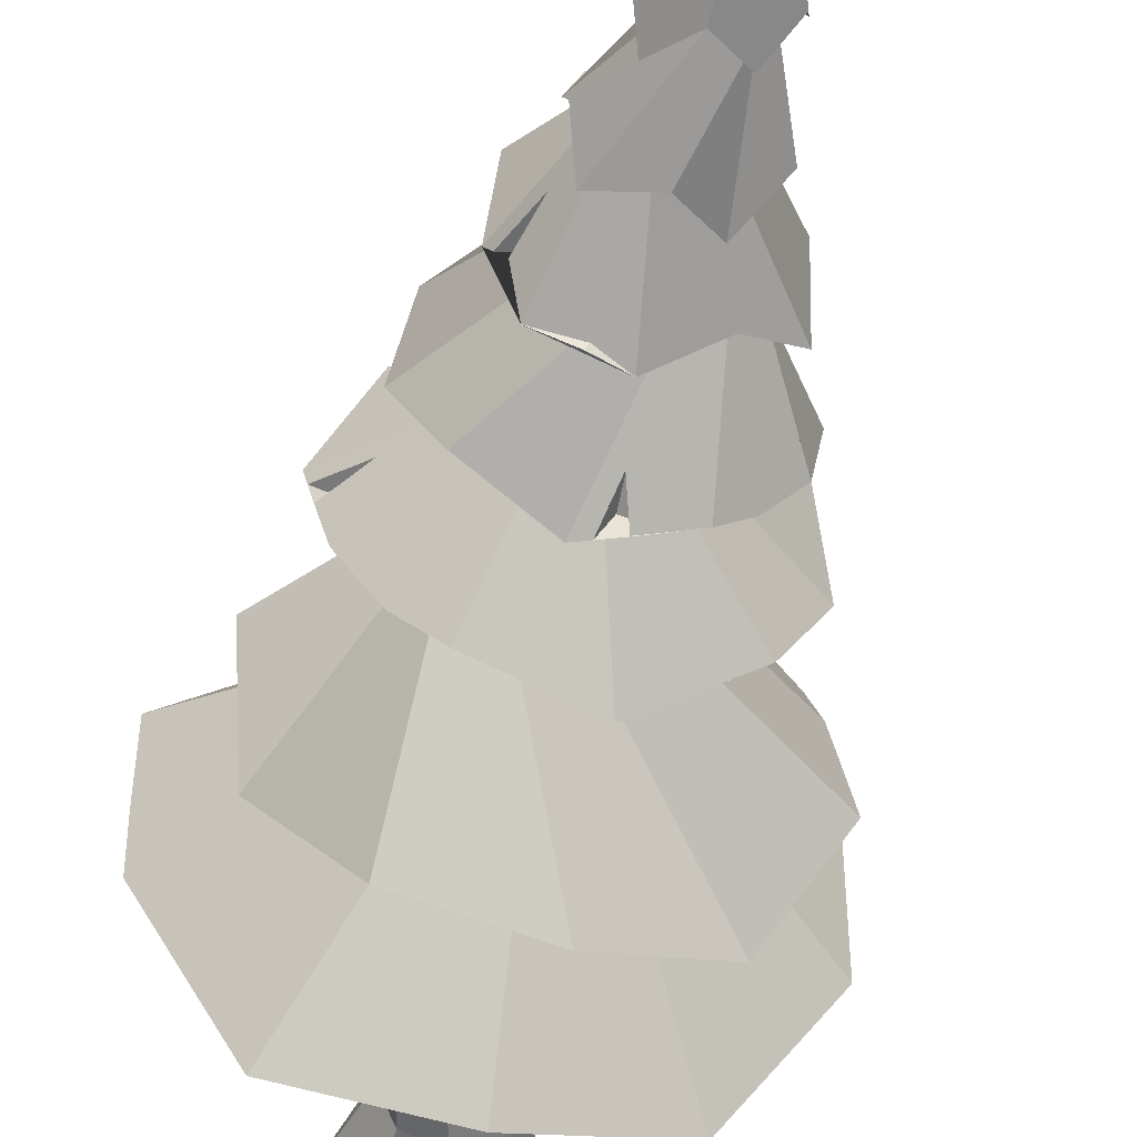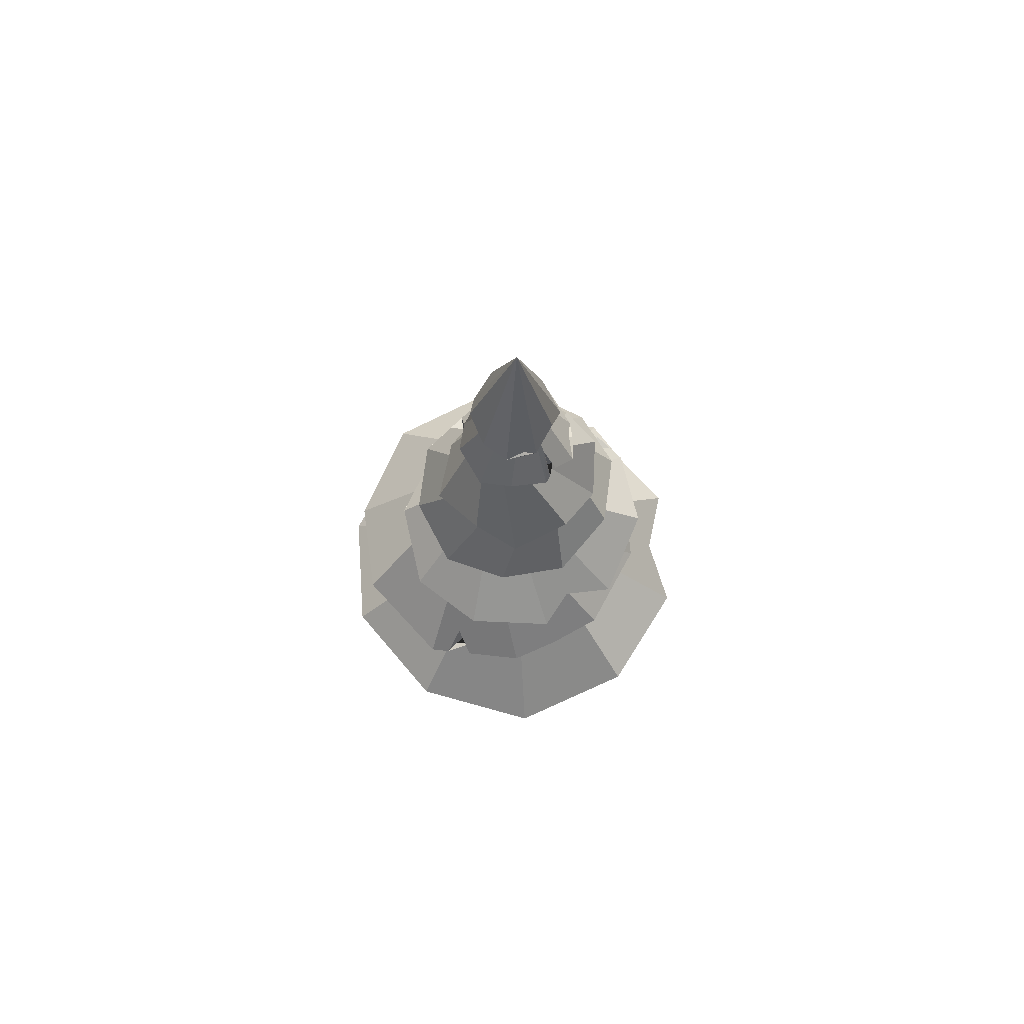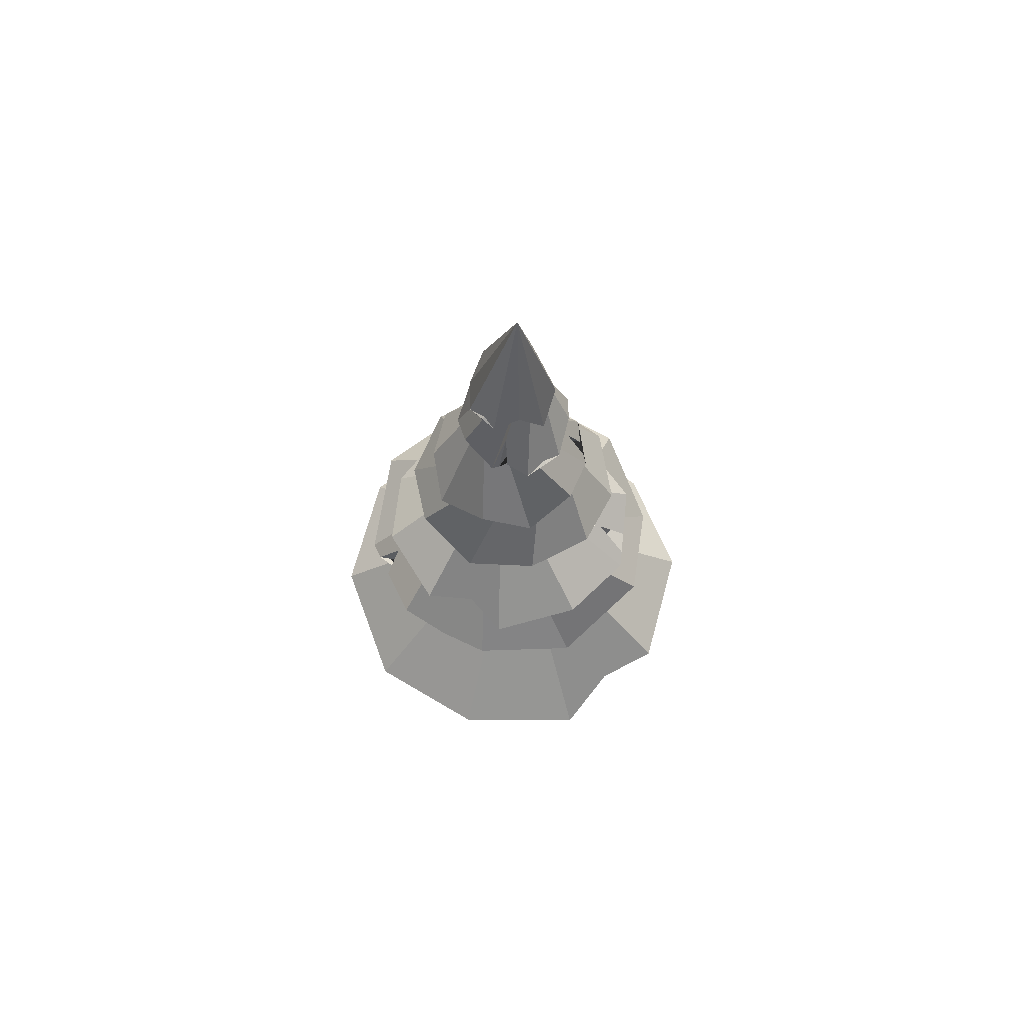
<metadata>
{"format":"obj","ext":"obj","renderer":"f3d","projection":"perspective","resolution":1024,"background":"white","views":[{"elev":-49.7,"azim":168.4,"up":"+Z"},{"elev":73.4,"azim":-40.5,"up":"+Y"},{"elev":68.7,"azim":15.3,"up":"+Y"}]}
</metadata>
<code>
o Cylinder_Cylinder.001
v 0 0.1654 -0.1533
v 0.1084 0.1654 -0.1084
v 0.1533 0.1654 -0
v 0.1084 0.1654 0.1084
v -0 0.1654 0.1533
v -0.1084 0.1654 0.1084
v -0.1533 0.1654 -0
v -0.1084 0.1654 -0.1084
v 0.08529 0.4769 -0.116
v 0.1669 0.4686 -0.082
v 0.2006 0.4651 -0
v 0.1669 0.4686 0.082
v 0.08529 0.4769 0.116
v 0.003725 0.4853 0.082
v -0.03006 0.4888 -0
v 0.003725 0.4853 -0.082
v 0.122 0.8352 -0.08053
v 0.1788 0.8397 -0.05694
v 0.2023 0.8416 -0
v 0.1788 0.8397 0.05694
v 0.122 0.8352 0.08053
v 0.06527 0.8307 0.05694
v 0.04176 0.8288 -0
v 0.06527 0.8307 -0.05694
v 0.1191 0.8726 -0.05356
v 0.1568 0.8756 -0.03787
v 0.1724 0.8769 -0
v 0.1568 0.8756 0.03787
v 0.1191 0.8726 0.05356
v 0.0813 0.8696 0.03787
v 0.06567 0.8684 -0
v 0.0813 0.8696 -0.03787
v 0 -0 -0.1633
v 0.1155 -0 -0.1155
v 0.2152 -0 -0.02506
v 0.1522 0 0.1271
v -0 0 0.1901
v -0.1522 0 0.1271
v -0.2152 -0 -0.02506
v -0.1155 -0 -0.1155
v 0.04977 0.8473 -0.7141
v 0.4695 0.7586 -0.5777
v 0.7289 0.8473 -0.2207
v 0.7289 0.8473 0.2207
v 0.4695 0.7586 0.5777
v 0.04977 0.8473 0.7141
v -0.37 0.7586 0.5777
v -0.6294 0.8473 0.2207
v -0.6294 0.8473 -0.2207
v -0.37 0.7586 -0.5777
v 0.7289 0.8104 -0
v 0.1042 0.8287 -0.0843
v 0.1538 0.8183 -0.0682
v 0.1844 0.8287 -0.02605
v 0.1844 0.8432 -0
v 0.1844 0.8287 0.02605
v 0.1538 0.8183 0.0682
v 0.1042 0.8287 0.0843
v 0.05467 0.8183 0.0682
v 0.02405 0.8287 0.02605
v 0.02405 0.8287 -0.02605
v 0.05467 0.8183 -0.0682
v 0.5669 0.7666 0.3464
v 0.6023 1.252 0.07818
v 0.3935 1.147 0.3819
v 0.06282 1.245 0.5157
v -0.2912 1.246 0.4283
v -0.5213 1.147 0.1532
v -0.5462 1.247 -0.2045
v -0.3551 1.147 -0.5083
v -0.02015 1.246 -0.642
v 0.3354 1.247 -0.5547
v 0.5609 1.148 -0.2796
v -0.1161 1.205 0.472
v -0.3871 1.247 0.1856
v -0.3978 1.252 0.1853
v -0.4773 1.166 0.2058
v -0.4196 1.191 0.275
v -0.3642 1.188 0.2011
v -0.3634 1.2 0.2587
v -0.2948 1.631 -0.268
v -0.02867 1.556 -0.3992
v 0.2709 1.631 -0.3579
v 0.4872 1.643 -0.1599
v 0.5358 1.575 0.1192
v 0.4018 1.639 0.3729
v 0.1328 1.559 0.5041
v -0.1639 1.63 0.4628
v -0.3779 1.636 0.2648
v -0.4271 1.566 -0.01434
v 0.3791 1.606 -0.2589
v 0.4154 1.701 0.02184
v 0.4229 1.705 0.02626
v 0.527 1.588 0.06585
v 0.515 1.605 -0.00428
v 0.4441 1.597 0.02399
v 0.4679 1.607 -0.01566
v -0.2251 1.949 0.2678
v -0.3312 1.895 0.06211
v -0.2855 1.951 -0.1622
v -0.1114 1.946 -0.3196
v 0.1265 1.889 -0.3498
v 0.3386 1.957 -0.2413
v 0.4433 1.907 -0.03565
v 0.399 1.962 0.1887
v 0.2248 1.951 0.346
v -0.01477 1.888 0.3762
v -0.1991 1.923 -0.2409
v 0.04335 1.996 -0.2591
v 0.0473 2 -0.2647
v 0.08099 1.899 -0.344
v 0.0212 1.912 -0.3364
v 0.04392 1.91 -0.2814
v 0.01069 1.917 -0.3006
v -0.2364 2.167 -0.08557
v -0.08827 2.249 -0.1865
v 0.06422 2.162 -0.2326
v 0.2614 2.189 -0.1773
v 0.3334 2.211 -0.01068
v 0.3175 2.291 0.1616
v 0.1997 2.203 0.2919
v 0.02835 2.277 0.3305
v -0.1535 2.161 0.2571
v -0.2219 2.25 0.1161
v 0.154 2.187 -0.2161
v 0.2465 2.36 -0.04038
v 0.2516 2.365 -0.03944
v 0.3163 2.225 -0.03906
v 0.2937 2.244 -0.07635
v 0.2614 2.24 -0.04534
v 0.2654 2.249 -0.07288
v 0.2217 2.446 -0.1444
v 0.2533 2.539 -0.03067
v 0.2503 2.464 0.08799
v 0.1642 2.48 0.2028
v 0.03293 2.482 0.2085
v -0.08249 2.54 0.1515
v -0.142 2.454 0.04699
v -0.1278 2.518 -0.08103
v -0.0327 2.412 -0.1733
v 0.07952 2.505 -0.1921
v 0.2168 2.484 0.1413
v 0.07135 2.624 0.148
v 0.0693 2.628 0.151
v 0.05625 2.498 0.2031
v 0.08672 2.519 0.196
v 0.07404 2.514 0.1668
v 0.0914 2.525 0.1757
v 0.1913 2.702 0.09587
v 0.1142 2.8 0.1375
v 0.02706 2.713 0.1566
v -0.07129 2.732 0.1139
v -0.09771 2.74 0.01927
v -0.07609 2.809 -0.07575
v -0.01018 2.715 -0.135
v 0.0853 2.792 -0.1485
v 0.1689 2.675 -0.09304
v 0.2018 2.777 -0.01677
v 0.06827 3.255 0.002277
v -0.01735 2.736 0.1413
v -0.06301 2.794 0.04245
v -0.007515 1.555 0.4085
v 0.1603 1.932 0.03981
v 0.1484 1.935 0.05112
v 0.2093 1.212 -0.2026
v 0.1389 1.229 -0.2207
v 0.05872 1.23 -0.2639
v 0.01417 1.572 -0.2415
v 0.02632 1.575 -0.242
v 0.1978 2.215 -0.1096
v 0.1528 2.198 -0.1794
v 0.1428 2.199 -0.1777
v 0.1493 2.192 -0.2001
v -0.1087 1.229 0.1621
v 0.1908 1.918 -0.007987
v 0.3522 1.2 -0.0935
v 0.1869 1.916 -0.01939
v 0.3072 1.183 -0.1545
v -0.1012 1.604 -0.1789
v 0.1402 2.203 -0.1756
v 0.1484 2.193 -0.1998
v -0.02839 2.49 -0.07996
v -0.03482 2.522 -0.04333
v 0.001435 2.455 -0.111
v -0.09013 2.254 0.06655
v -0.1378 2.215 -0.005468
v -0.1291 2.201 -0.04448
v 0.3166 1.234 0.03281
v 0.33 1.221 0.08553
v -0.01249 1.936 -0.05815
v -0.01604 1.939 -0.04775
v -0.1034 1.614 -0.1207
v -0.08926 2.249 0.07632
v 0.2007 2.274 0.0997
v 0.257 2.238 0.03403
v 0.1185 1.593 0.1688
v -0.03897 2.522 -0.03752
v -0.1338 1.6 0.0813
v 0.07638 2.794 -0.08861
v 0.1444 2.703 -0.07175
v 0.2552 1.602 0.1218
v 0.1235 2.734 -0.09364
v -0.1537 1.581 0.006291
v -0.03011 1.93 -0.04134
v -0.2531 1.185 0.06786
v 0.1852 1.613 0.1331
v 0.2244 1.183 0.2273
v -0.2452 1.192 0.09605
v 0.2407 1.178 0.2192
v 0.2531 2.224 0.001449
v 0.04983 2.267 0.167
v 0.09574 2.247 0.1761
v -0.08265 1.611 0.1111
v 0.07235 2.794 -0.0903
v -0.03733 1.928 -0.0341
v 0.1571 2.506 0.09501
v 0.1327 2.5 0.1394
v 0.2071 2.488 0.1338
v 0.1477 2.497 0.1399
v -0.01874 1.611 0.1654
v 0.006086 1.61 0.1639
v 0.1009 1.589 0.1733
v 0.1386 2.228 0.1709
v -0.01343 2.741 0.1327
v 0.01732 2.788 0.03876
v 0.02511 2.787 0.04787
v -0.07309 1.914 0.01161
v 0.1551 2.513 0.08883
v 0.0586 1.228 0.2664
v 0.207 2.489 0.133
v 0.06771 2.187 -0.1793
v -0.01288 2.742 0.1326
v 0.03095 2.8 0.04609
v 0.282 1.588 0.06535
v 0.08351 2.521 -0.0804
v 0.1059 2.511 -0.07531
v 0.1376 2.498 -0.0561
v -0.07923 1.918 0.03508
v 0.0654 2.183 -0.1811
v -0.08581 1.222 0.1932
v -0.06086 1.215 0.2159
v -0.04609 1.225 0.2119
v 0.02577 1.24 0.2323
v 0.03934 1.232 0.2508
v 0.1076 2.767 0.04484
v 0.1193 2.791 0.005013
v 0.1224 2.784 0.01316
v 0.07588 2.514 -0.08648
v -0.000321 1.931 -0.08855
v -0.02405 2.253 -0.111
v -0.000459 2.236 -0.1259
v 0.07212 1.92 -0.09587
v 0.02236 2.21 -0.1626
v 0.05997 1.917 -0.09839
v -0.0395 1.932 0.0709
v 0.1221 2.784 -0.001585
v -0.01519 2.522 0.1355
v -0.02138 2.536 0.09824
v -0.03374 2.249 -0.1108
v -0.02939 2.783 -0.009877
v -0.01154 2.803 -0.0307
v 0.04534 2.497 0.1477
v 0.27 1.618 -0.05997
v 0.282 1.605 -0.00621
v 0.01938 1.913 0.1213
v 0.03862 1.918 0.1197
v -0.129 2.196 -0.05212
v -0.0804 2.23 -0.1101
v -0.01361 2.772 0.01497
v 0.1407 1.931 -0.071
v -0.1499 1.586 -0.01291
v 0.1201 1.934 -0.07365
v -0.1377 1.595 -0.04903
v -0.2014 1.228 -0.08232
v -0.08061 2.494 -0.003059
v 0.1003 1.934 0.1096
v 0.06496 2.787 -0.09636
v -0.08807 2.235 0.1007
v -0.06385 2.202 0.1531
v 0.002536 2.733 -0.104
v 0.003881 2.733 -0.1059
v -0.05521 2.208 0.1581
v -0.1005 1.201 -0.2115
v -0.07745 2.475 0.03797
v -0.127 1.193 -0.1989
v -0.1969 1.229 -0.08495
v 0.2112 2.241 -0.06899
v 0.2119 2.252 -0.0487
v 0.0382 2.788 0.05828
v 0.03654 2.788 0.05901
v -0.000652 1.931 -0.08776
v 0.1691 2.504 0.0594
v 0.1479 1.935 0.05189
v 0.002703 1.228 -0.2346
v -0.01361 2.236 0.1842
v 0.04105 2.777 0.06334
v 0.1731 2.497 0.05764
v 0.05663 2.801 0.04462
v 0.1799 2.512 0.03286
v 0.1729 2.5 0.05322
v 0.1613 2.536 0.001253
v 0.06637 2.792 0.04539
v 0.04095 2.48 -0.1159
v 0.004923 2.45 -0.115
v 0.1625 2.53 -0.006751
v 0.08677 2.774 0.04704
v 0.107 2.758 0.05262
v 0.1063 2.759 0.05283
v 0.1102 1.935 0.1103
v 0.1462 2.701 -0.07015
v 0.1404 2.737 -0.04043
v 0.1693 1.61 -0.2278
v 0.1649 2.519 -0.0232
v 0.1462 2.492 -0.05263
v 0.2767 1.605 -0.1494
v 0.2823 1.607 -0.142
v 0.2671 1.61 -0.1501
v 0.1974 1.623 -0.1858
v 0.1935 1.618 -0.1968
v 0.01396 2.797 0.02973
v -0.03255 1.927 0.09691
v 0.0615 2.509 0.1403
v 0.002886 2.788 0.02409
v 0.0879 2.528 0.1269
v -0.007051 2.779 -0.0567
v -0.05612 2.499 0.06194
v 0.1952 2.261 0.132
v -0.01287 1.927 -0.07489
v 0.03776 2.267 0.1673
v 0.1913 -0.1425 -0.05008
v 0.1953 -0.1425 -0.008702
v 0.1913 -0.1425 0.03268
v 0.1792 -0.1425 0.07247
v 0.1596 -0.1425 0.1091
v 0.1332 -0.1425 0.1413
v 0.1011 -0.1425 0.1677
v 0.06441 -0.1425 0.1873
v 0.02462 -0.1425 0.1993
v -0.01675 -0.1425 0.2034
v -0.1667 -0.1425 0.1413
v -0.1931 -0.1425 0.1091
v -0.01675 -0.1231 -0.008702
v -0.2127 -0.1425 0.07247
v -0.2248 -0.1425 0.03268
v -0.2289 -0.1425 -0.008702
v -0.2248 -0.1425 -0.05008
v 0.05301 0.8297 0.02724
v 0.0517 0.8312 0.02156
v 0.06366 0.8216 0.0576
v 0.06975 0.8212 0.06027
v 0.01326 -0.1372 -0.1596
v 0.04098 -0.1369 -0.1481
v 0.04274 0.8304 -0
v 0.0517 0.8312 -0.02156
v -0.2133 -0.1427 0.07272
v 0.05301 0.8297 -0.02724
v -0.1305 -0.1419 0.1615
v -0.1535 -0.1425 0.1522
v 0.06508 -0.143 0.1889
v 0.06982 0.8212 -0.06024
v 0.06579 0.8215 -0.05847
v 0.06366 0.8216 -0.0576
v 0.1712 -0.1417 -0.08654
v 0.1815 -0.1425 -0.08232
v -0.2298 -0.144 0.03368
v 0.02582 -0.1443 0.2053
v 0.1114 0.83 -0.07673
v -0.1707 -0.1441 0.1453
v 0.2428 -0.1574 -0.06034
v 0.1916 0.8285 0.0257
v -0.0567 -0.1419 0.1921
v 0.1906 0.8289 0.02826
v -0.09358 -0.1415 0.1768
v 0.2018 0.8422 -0
v 0.2018 0.8422 -0
v 0.2018 0.8415 0.001209
v -0.1869 -0.1466 0.139
v 0.2704 -0.1649 -0.0507
v -0.1974 -0.144 0.112
v 0.121 0.8252 -0.08151
v 0.2513 -0.1583 -0.008702
v 0.06871 -0.1372 -0.1366
v 0.1476 -0.1483 0.1556
v 0.1175 0.8259 0.07998
v 0.1188 0.8257 0.08057
v 0.1539 0.8182 0.06839
v 0.121 0.8252 0.08151
v 0.1539 0.8182 -0.06835
v 0.1782 0.8224 -0.05811
v 0.1045 -0.1443 0.1728
v -0.2485 -0.1481 -0.008702
v -0 -0.1467 0.2165
v 0.1983 0.8433 -0.005638
v 0.09873 -0.1381 -0.1242
v -0.01675 -0.1441 0.2091
v 0.1984 0.8412 -0.009444
v 0.1906 0.8289 -0.02826
v -0.03381 -0.1425 0.2017
v -0.2669 -0.1544 -0.04907
v -0.257 -0.1518 -0.05648
v -0.2581 -0.1521 -0.056
v 0.1176 0.8259 -0.07996
v 0.2297 -0.1536 0.04031
v 0.1287 -0.1391 -0.1059
v 0.1167 -0.1389 -0.1167
v 0.154 0.8182 0.06835
v 0.1897 0.8279 0.03047
v 0.1782 0.8212 0.05819
v 0.2106 -0.1521 0.08546
v -0.1956 -0.1408 -0.08278
v -0.2177 -0.1425 -0.07327
v 0.1325 -0.1393 -0.1025
v 0 -0.1376 -0.1651
v -0.01675 -0.1368 -0.1581
v 0.1922 -0.1536 0.1309
v -0.1542 -0.1383 -0.1006
v -0.1167 -0.1366 -0.1167
v 0.1114 0.83 0.07675
v 0.1887 -0.1544 0.1397
v -0.06958 -0.1358 -0.1362
v -0.09495 -0.136 -0.1257
v -0.04421 -0.136 -0.1467
v -0.1223 -0.1368 -0.1143
g Cylinder_Cylinder.001_Material.001
f 33 1 2 34
f 34 2 3 35
f 35 3 4 36
f 36 4 5 37
f 37 5 6 38
f 38 6 7 39
f 5 4 12 13
f 39 7 8 40
f 40 8 1 33
f 388 389 10 9 380
f 380 17 18 389 388
f 8 7 15 16
f 3 2 10 11
f 6 5 13 14
f 1 8 16 9
f 2 1 9 10
f 4 3 11 12
f 7 6 14 15
f 356 23 353 354
f 31 32 24 356 354 353
f 360 367 402 380 9 16 362 361
f 361 362 24 17 380 402 367 360
f 23 15 14 349 347
f 349 22 347
f 387 13 12 408 406 386
f 408 20 21 387 386 406
f 396 19 11 10 389 397
f 389 18 396 397
f 16 15 23 356 362
f 362 356 24
f 384 418 350 349 14 13 387 385
f 385 387 21 22 349 350 418 384
f 408 12 11 19 376 370 372 407
f 372 370 376 20 408 407
f 30 29 28 27 26 25 32 31
f 22 21 29 30
f 19 374 376
f 374 27 28 20 376
f 18 17 25 26
f 17 24 32 25
f 23 347 348 353
f 30 31 353 348 347 22
f 21 20 28 29
f 374 19 396 393 375
f 26 27 374 375 393 396 18
f 417 40 33 413 414 422 420 421
f 401 399 39 40 417 423 416 410 411 400
f 377 38 39 399 391 365 355 379
f 392 37 38 377 368 358 357 373 371 398 395
f 419 36 37 392 366 359 390 383
f 378 35 36 419 415 409 403 381
f 34 35 378 369 364 363 412 404 405
f 33 34 405 394 382 352 351 413
f 351 342 414 413
f 352 342 351
f 352 382 342
f 382 394 342
f 394 405 404 342
f 412 363 342 404
f 330 342 363 364
f 369 330 364
f 330 331 342
f 331 330 369 378 381
f 342 331 332
f 332 331 381 403
f 342 332 333
f 333 332 403 409
f 342 333 334
f 334 333 409 415
f 335 334 415 419 383
f 342 334 335
f 342 335 336
f 336 335 383 390
f 337 336 390 359
f 342 336 337
f 342 337 338
f 338 337 359 366
f 342 338 339
f 395 339 338 366 392
f 339 398 371 342
f 398 339 395
f 371 373 342
f 373 357 342
f 340 342 357 358
f 368 340 358
f 341 342 340
f 379 341 340 368 377
f 343 342 341
f 355 343 341 379
f 344 342 343
f 365 344 343 355
f 345 342 344
f 391 345 344 365
f 346 345 391 399 401 400
f 346 342 345
f 342 346 411 410
f 346 400 411
f 342 410 416
f 423 342 416
f 342 423 417 421
f 420 342 421
f 342 420 422
f 342 422 414
g Cylinder_Cylinder.001_Material.002
f 166 165 42 41 167
f 178 176 43 42 165
f 189 44 51 43 176 188
f 209 207 45 63 44 189
f 229 46 45 207
f 242 241 240 47 46 229 244
f 243 242 244
f 174 208 48 47 240
f 49 48 208 205 274
f 46 47 59 58
f 50 49 274 286 285 283
f 41 50 283 294 167
f 418 384 58 59 60 61 62 52 402 367 360 361 362 356 354 353 348 347 349 350
f 347 348 353 354 356 362 361 360 367 402 53 54 55 56 57 384 418 350 349
f 48 49 61 60
f 375 51 44 372 370 376 374
f 56 55 375 374 376 370 372
f 50 41 52 62
f 45 46 58 384 385 387 386
f 384 57 386 387 385
f 47 48 60 59
f 396 397 43 51 375 393
f 375 55 54 397 396 393
f 388 42 43 397 389
f 397 54 53 388 389
f 52 41 42 388 380 402
f 53 402 380 388
f 49 50 62 61
f 372 44 63 45 386 406 408 407
f 57 56 372 407 408 406 386
f 206 196 65 64 201
f 221 220 66 65 196 222
f 198 67 74 66 220 213
f 76 78 67 198 203 271 273 68 77
f 273 192 179 69 68
f 168 169 70 69 179
f 312 71 70 169
f 319 317 315 316 72 71 312
f 319 318 317
f 69 70 285 286
f 263 264 73 72 316
f 201 64 73 264 234
f 71 72 166 167 294
f 241 242 74 67 174 240
f 178 73 64 188 176
f 69 286 274 205 68
f 70 71 294 283 285
f 244 66 74 242
f 209 65 66 244 229 207
f 188 64 65 209 189
f 166 72 73 178 165
f 80 79 77 68 205 208 174 67 78
f 80 75 79
f 78 76 75 80
f 77 79 75 76
f 254 252 82 81 249
f 252 272 270 83 82
f 177 175 84 91 83 270
f 93 95 84 175 163 164 293 85 94
f 309 86 85 293
f 276 266 87 86 309
f 321 88 162 87 266 265
f 255 238 89 88 321
f 206 86 87 162 222 196
f 90 89 238 227 215
f 328 291 249 81 90 215 204 190
f 204 191 190
f 220 221 88 89 213
f 317 91 84 263 316 315
f 90 81 192 273 271 203
f 234 85 86 206 201
f 162 88 221 222
f 83 91 317 319
f 82 83 319 312 169 168
f 81 82 168 179 192
f 198 213 89 90 203
f 94 85 234 264 263 84 95 97 96
f 92 96 97
f 95 93 92 97
f 94 96 92 93
f 278 99 98 295 282 279
f 185 186 100 99 278 193
f 100 186 187 267 268 101 108
f 259 251 253 102 111 110 112 101 268
f 250 251 259
f 180 172 171 103 102 253 239 231
f 287 104 103 171 170
f 288 210 195 105 104 287
f 327 106 105 195 194
f 272 103 104 177 270
f 212 107 106 327 223
f 98 107 212 211 329 295
f 164 105 106 276 309 293
f 328 190 108 101 291
f 321 265 107 98 255
f 254 102 103 272 252
f 177 104 105 164 163 175
f 108 190 204 100
f 100 204 215 227 99
f 238 255 98 99 227
f 276 106 107 265 266
f 111 102 254 249 291 101 112 114 113
f 109 113 114
f 112 110 109 114
f 111 113 109 110
f 304 303 116 115 182 184
f 248 236 117 116 303
f 235 236 248
f 313 118 173 181 117 236 237 314
f 125 118 117
f 173 181 117 118
f 305 299 300 119 128 127 129 118 313
f 301 299 305
f 228 216 219 120 119 300 297 292
f 217 324 322 121 120 219
f 257 122 121 322 262
f 326 123 122 257 258
f 194 120 121 223 327
f 284 275 124 123 326
f 182 115 124 275 197
f 197 183 182
f 329 211 122 123 282 295
f 173 118 170 171 172 180 181
f 125 181 173 118
f 185 193 124 115 187 186
f 210 119 120 194 195
f 223 121 122 211 212
f 231 239 117 181 180
f 117 181 125
f 116 117 239 253 251 259
f 115 116 259 268 267 187
f 279 282 123 124 193 278
f 118 129 131 130 128 119 210 288 287 170
f 126 130 131
f 129 127 126 131
f 128 130 126 127
f 202 133 132 277 214
f 134 133 202 200 310 311
f 256 247 135 230 134 311
f 135 218 230
f 246 247 256
f 142 135 134
f 134 135 218 230
f 136 145 144
f 306 144 146 135 247 245 307
f 144 306 136
f 306 307 308
f 302 296 290 137 136 306
f 290 233 226 225 323 138 137
f 320 323 225
f 260 139 138 323 269
f 139 260 261 325 140
f 326 258 137 138 284
f 281 141 140 325 280
f 132 141 281 277
f 139 140 184 182 197
f 230 218 135 217 219 216 228
f 230 135 142
f 141 132 237 236 248
f 257 262 136 137 258
f 275 284 138 139 197
f 230 142 134
f 297 134 230 228 292
f 305 133 134 297 300 299
f 237 132 133 305 313 314
f 140 141 248 303 304 184
f 217 135 146 148 147 145 136 262 322 324
f 143 147 148
f 146 144 143 148
f 145 147 143 144
f 150 149 159
f 159 151 150
f 232 151 159 152
f 160 152 151
f 151 152 224 232
f 152 159 153
f 161 152 153
f 159 154 153
f 154 159 155
f 159 156 155
f 159 157 156
f 154 155 280 325 261
f 159 158 157
f 159 149 158
f 214 156 157 200 202
f 202 199 214
f 152 160 232
f 152 225 226 233 232
f 152 232 224
f 256 158 149 245 247
f 260 269 153 154 261
f 155 156 214 277 281 280
f 232 233 290 296 151
f 289 296 290
f 232 160 151
f 302 150 151 296
f 298 302 296
f 245 149 150 302 306 308 307
f 200 157 158 256 311 310
f 323 225 161 153 269
f 161 225 152

</code>
